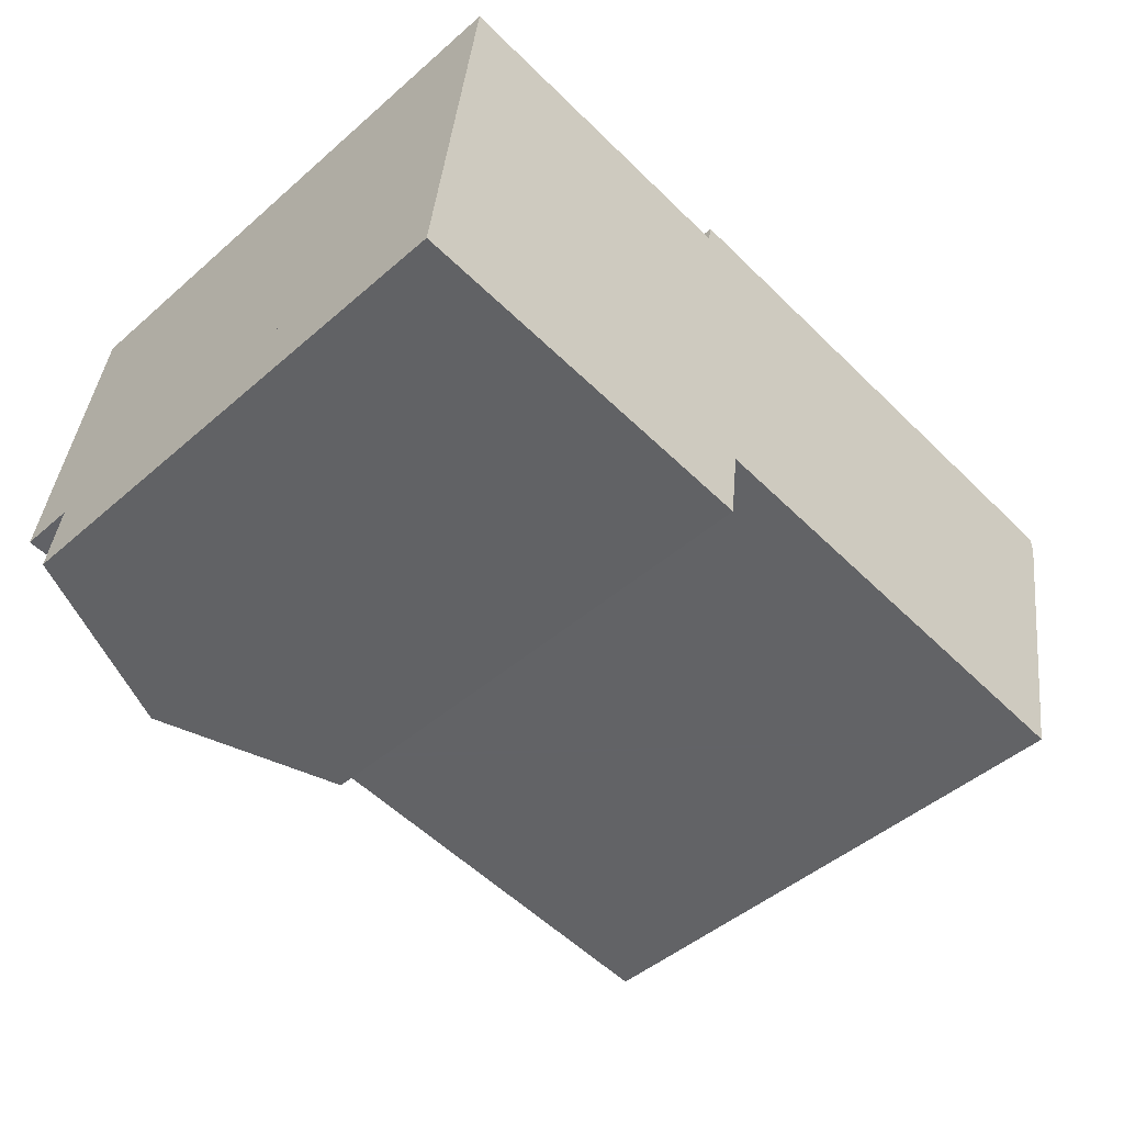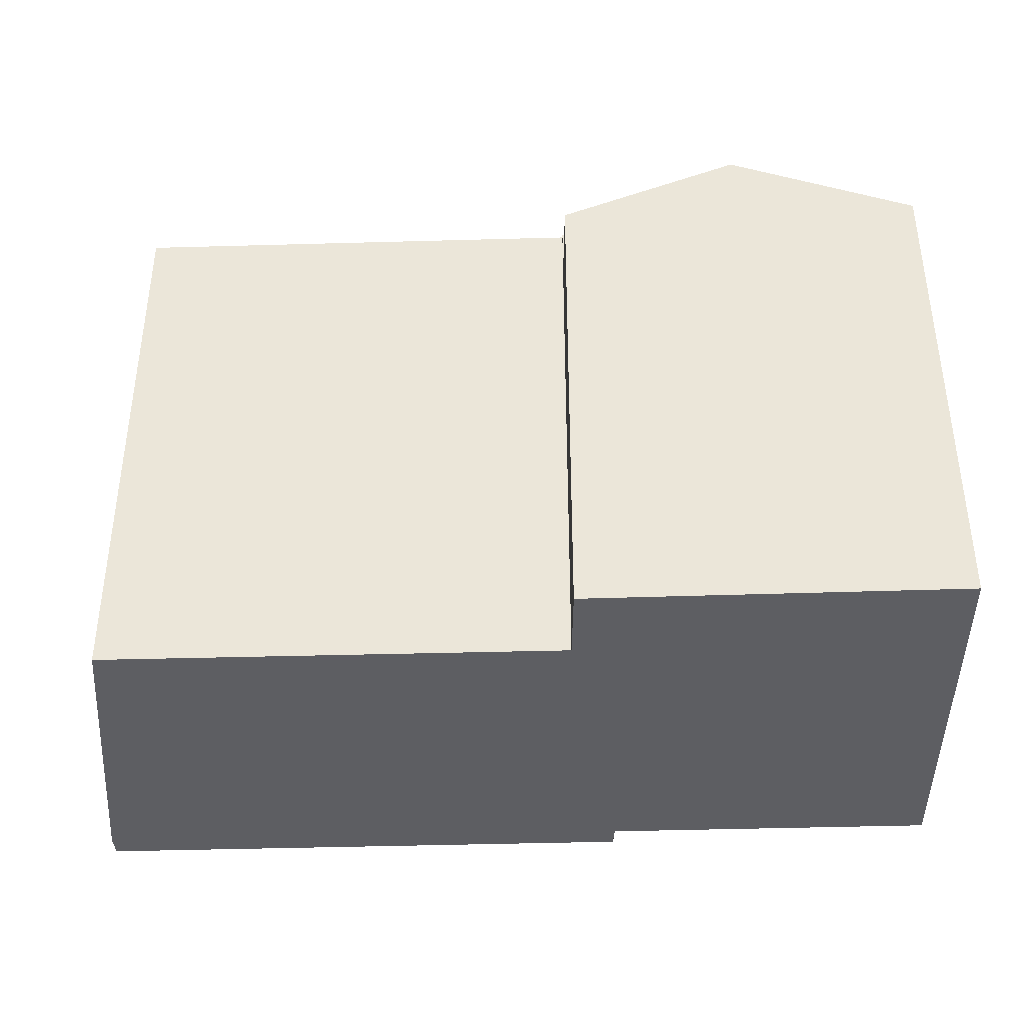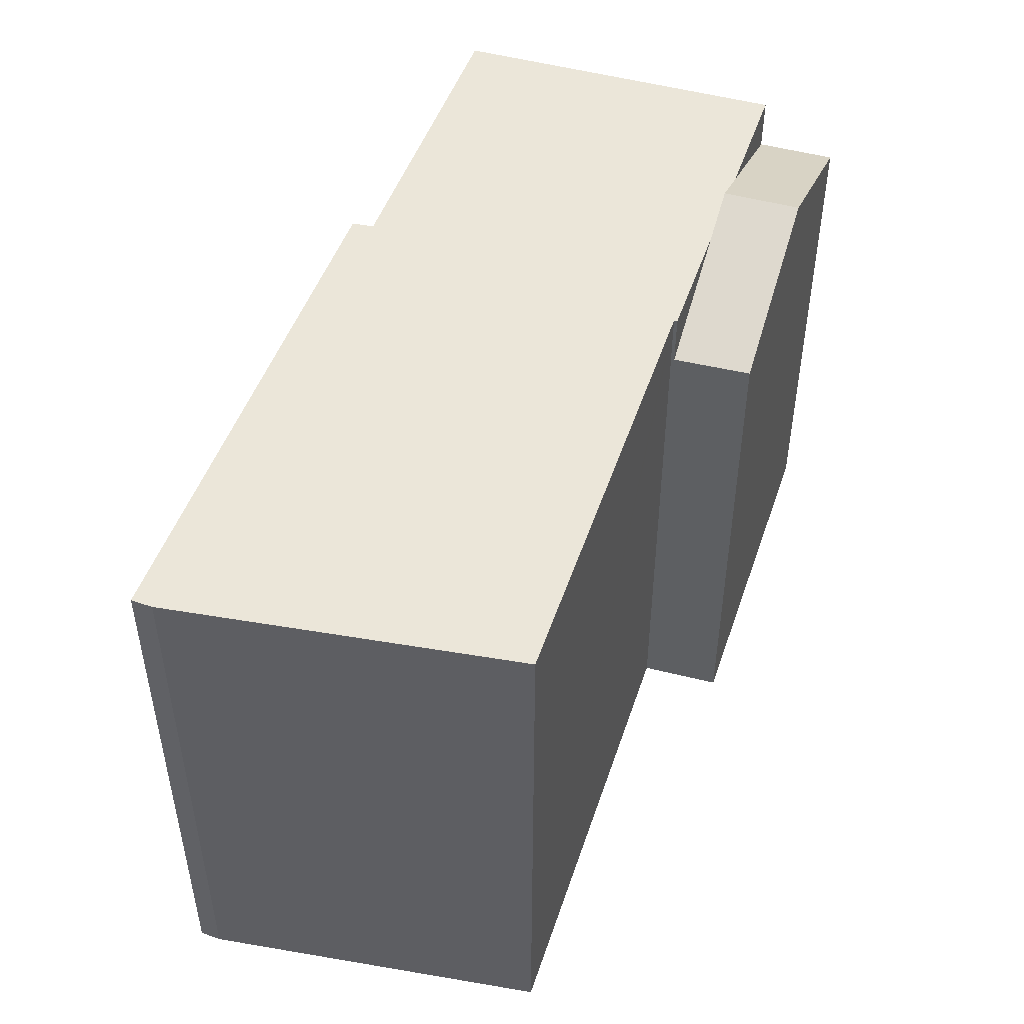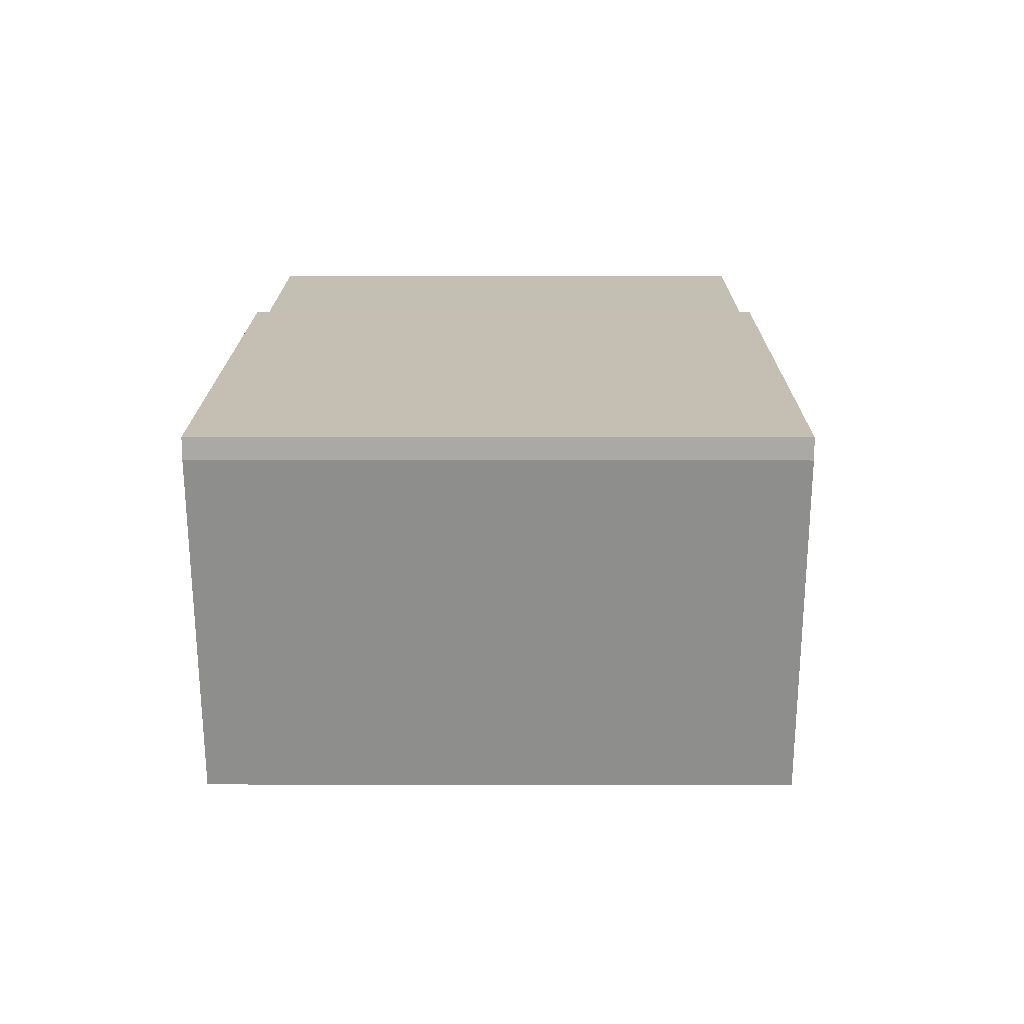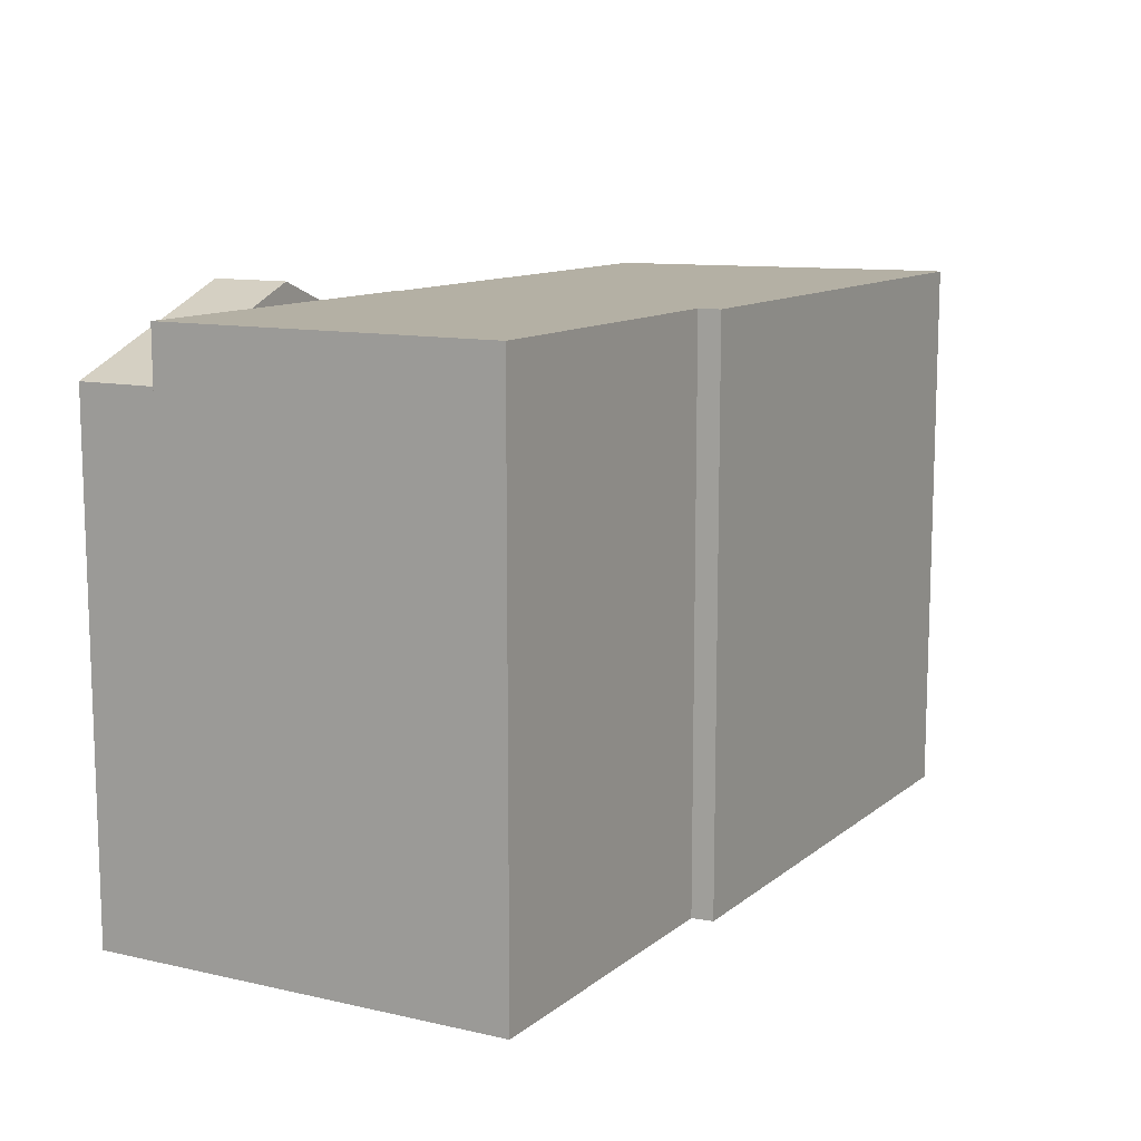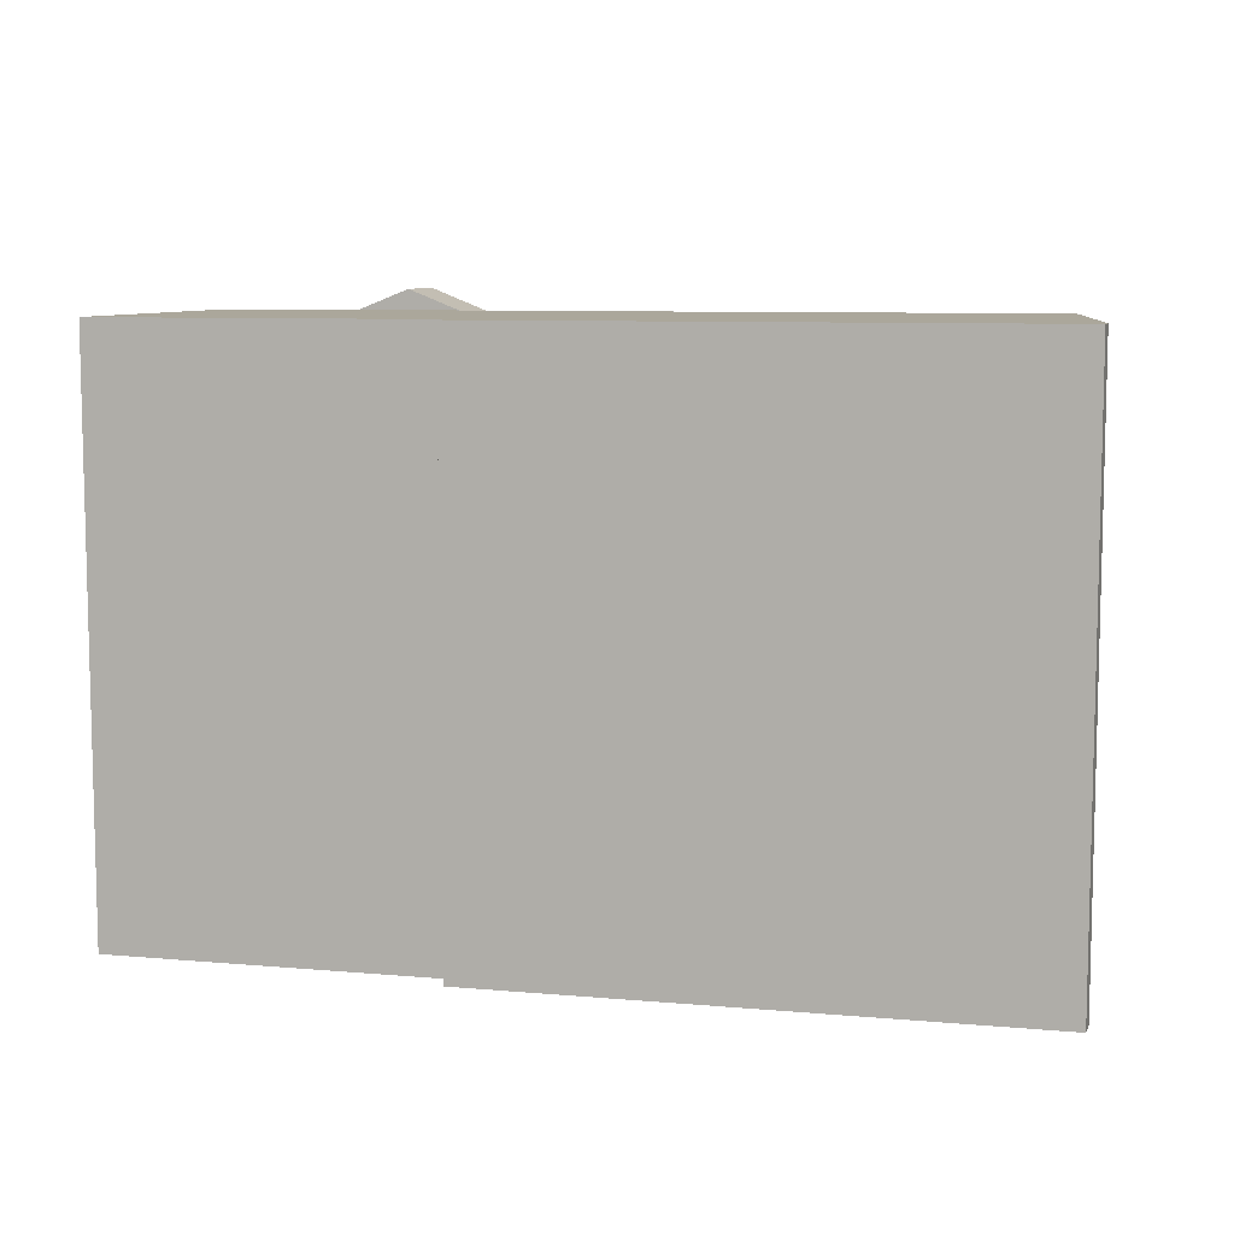
<metadata>
{"format":"obj","ext":"obj","renderer":"f3d","projection":"perspective","resolution":1024,"background":"white","views":[{"elev":-47.5,"azim":-45.7,"up":"+Z"},{"elev":-39.1,"azim":-172.7,"up":"+Y"},{"elev":47.9,"azim":113.4,"up":"+Y"},{"elev":12.5,"azim":90.3,"up":"+Z"},{"elev":11.4,"azim":-55.4,"up":"+Y"},{"elev":8.2,"azim":18.9,"up":"+Y"}]}
</metadata>
<code>
v  12.01 16.66 -1.019
v  8.036 18.35 1.88
v  12.34 16.63 1.497
v  6.107 19.01 -0.518
v  6.37 19.01 2.028
v  0.265 16.58 2.571
v  0.369 16.72 -0.031
v  0 16.58 1.015e-15
v  4.705 18.35 2.176
v  12.34 -9.166e-17 1.497
v  0.265 -1.574e-16 2.571
v  4.705 -1.332e-16 2.176
v  6.37 -1.242e-16 2.028
v  8.036 -1.151e-16 1.88
v  12.01 6.24e-17 -1.019
v  0 0 0
v  6.107 3.172e-17 -0.518
v  0.369 1.898e-18 -0.031
v  1.402 18.35 13.58
v  0.265 18.35 2.571
v  6.37 18.35 2.028
v  12.34 18.35 1.497
v  12.35 18.35 1.605
v  12.59 18.35 1.583
v  27.14 18.35 0.234
v  1.784 18.35 13.55
v  12 18.35 12.64
v  29.57 18.35 11.1
v  12.13 18.35 13.34
v  13.78 18.35 13.19
v  29.6 18.35 11.78
v  12 -7.742e-16 12.64
v  1.784 -8.296e-16 13.55
v  1.402 -8.317e-16 13.58
v  12.13 -8.168e-16 13.34
v  29.6 -7.214e-16 11.78
v  13.78 -8.078e-16 13.19
v  29.57 -6.796e-16 11.1
v  27.14 -1.433e-17 0.234
v  12.35 -9.828e-17 1.605
v  12.59 -9.693e-17 1.583
g defaultobject
f 1 2 3
f 2 1 4
f 2 4 5
f 6 7 8
f 7 6 4
f 4 6 9
f 4 9 5
f 9 2 5
f 2 9 6
f 2 6 3
f 3 6 10
f 10 6 11
f 10 11 12
f 10 12 13
f 10 13 14
f 3 15 1
f 15 3 10
f 15 4 1
f 4 15 7
f 7 15 8
f 8 15 16
f 16 15 17
f 16 17 18
f 16 6 8
f 6 16 11
f 14 15 10
f 15 14 17
f 17 14 13
f 17 13 12
f 17 12 18
f 18 12 11
f 18 11 16
f 19 9 20
f 9 19 21
f 21 19 2
f 2 19 22
f 22 19 23
f 23 19 24
f 24 19 25
f 25 19 26
f 25 26 27
f 25 27 28
f 28 27 29
f 28 29 30
f 28 30 31
f 26 32 27
f 32 26 19
f 32 19 33
f 33 19 34
f 35 30 29
f 30 35 31
f 31 35 36
f 36 35 37
f 32 29 27
f 29 32 35
f 11 19 20
f 19 11 34
f 36 28 31
f 28 36 38
f 38 25 28
f 25 38 39
f 40 22 23
f 22 40 10
f 39 24 25
f 24 39 23
f 23 39 40
f 40 39 41
f 10 2 22
f 2 10 21
f 21 10 9
f 9 10 20
f 20 10 12
f 20 12 11
f 12 10 13
f 13 10 14
f 37 38 36
f 38 37 39
f 39 37 41
f 41 37 35
f 41 35 32
f 41 32 33
f 41 33 40
f 40 33 10
f 10 33 14
f 14 33 34
f 14 34 11
f 14 11 13
f 13 11 12

</code>
